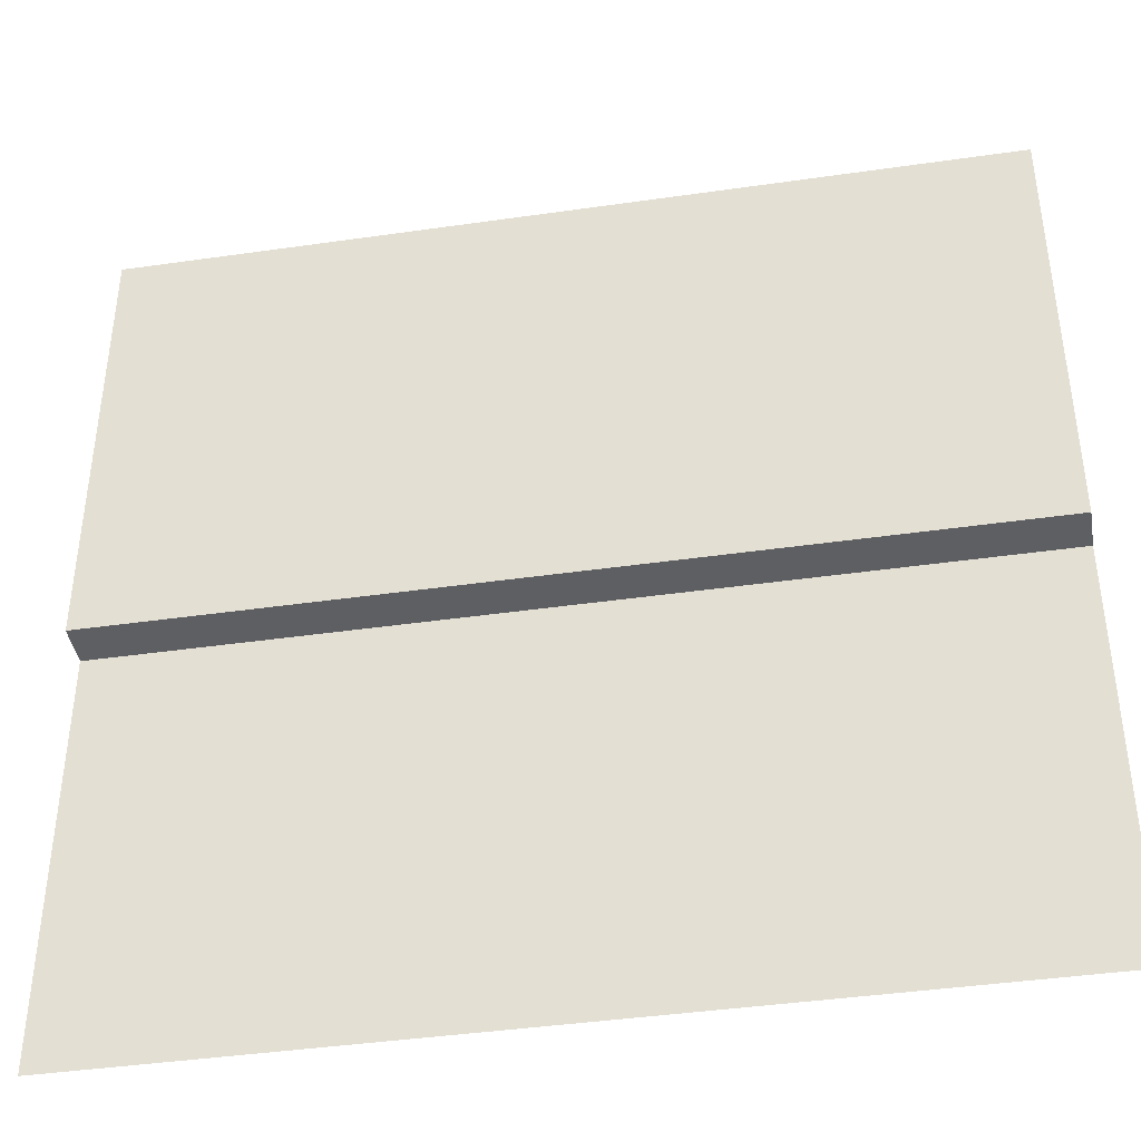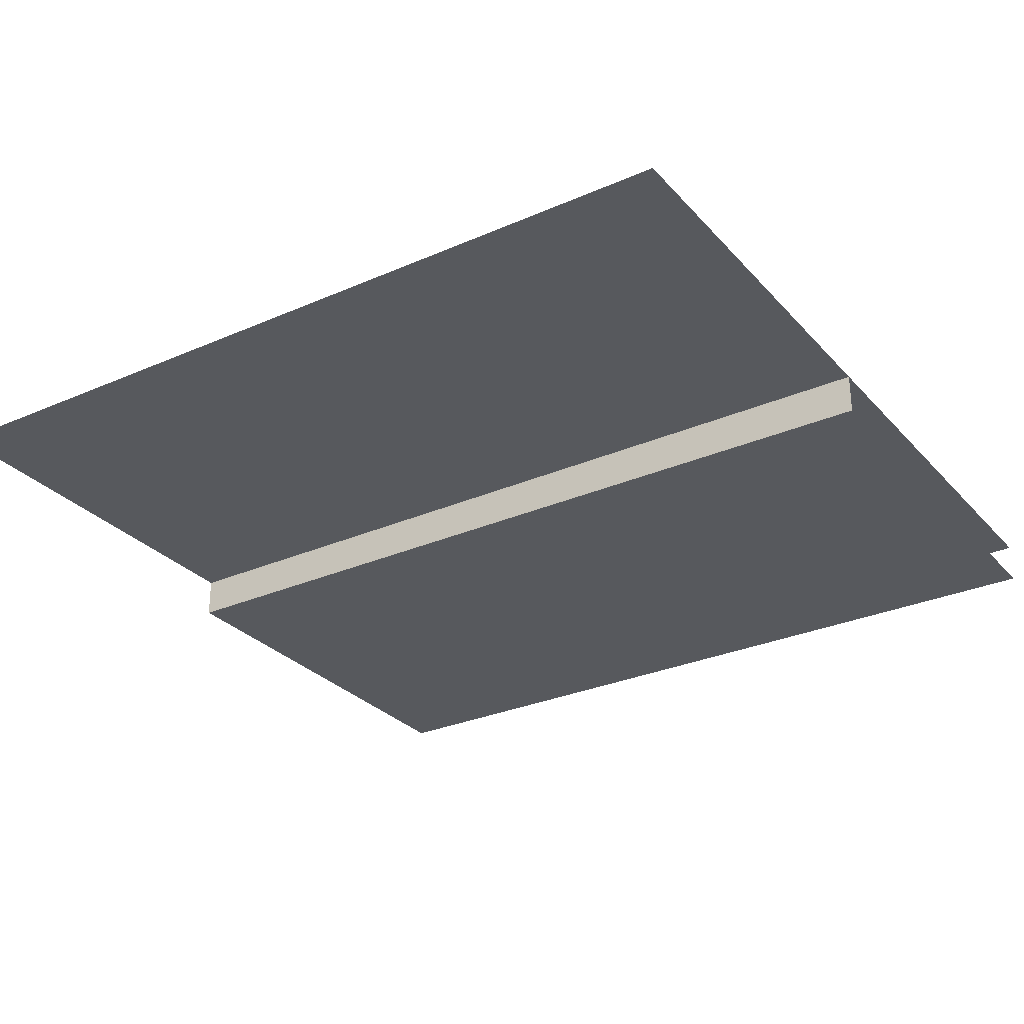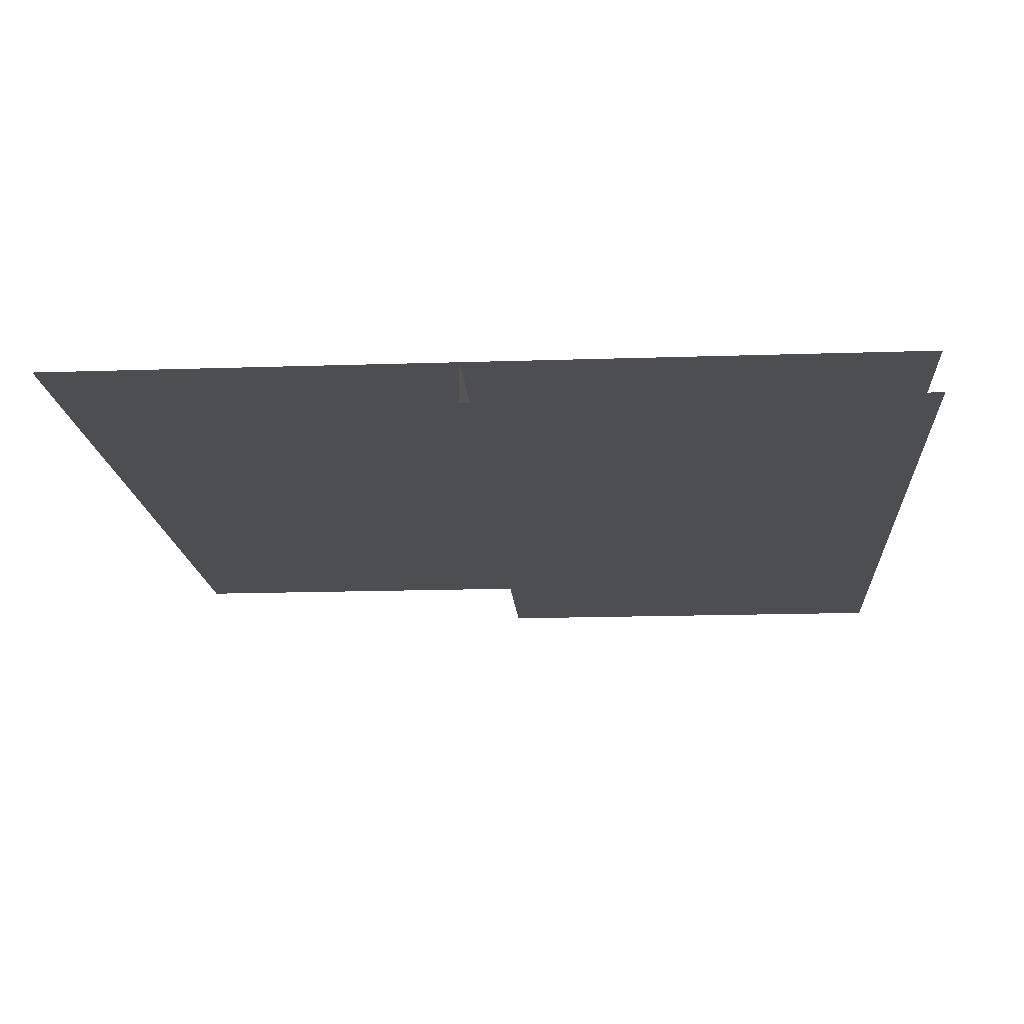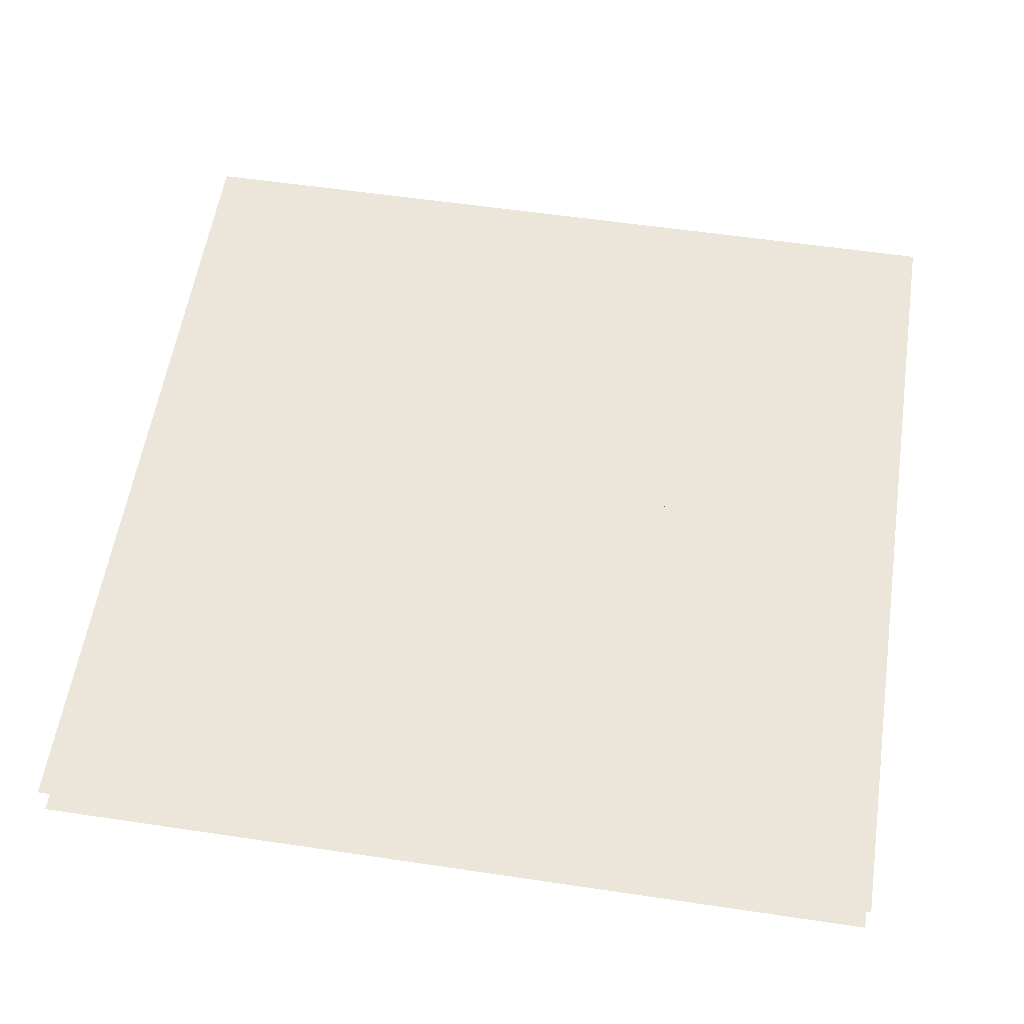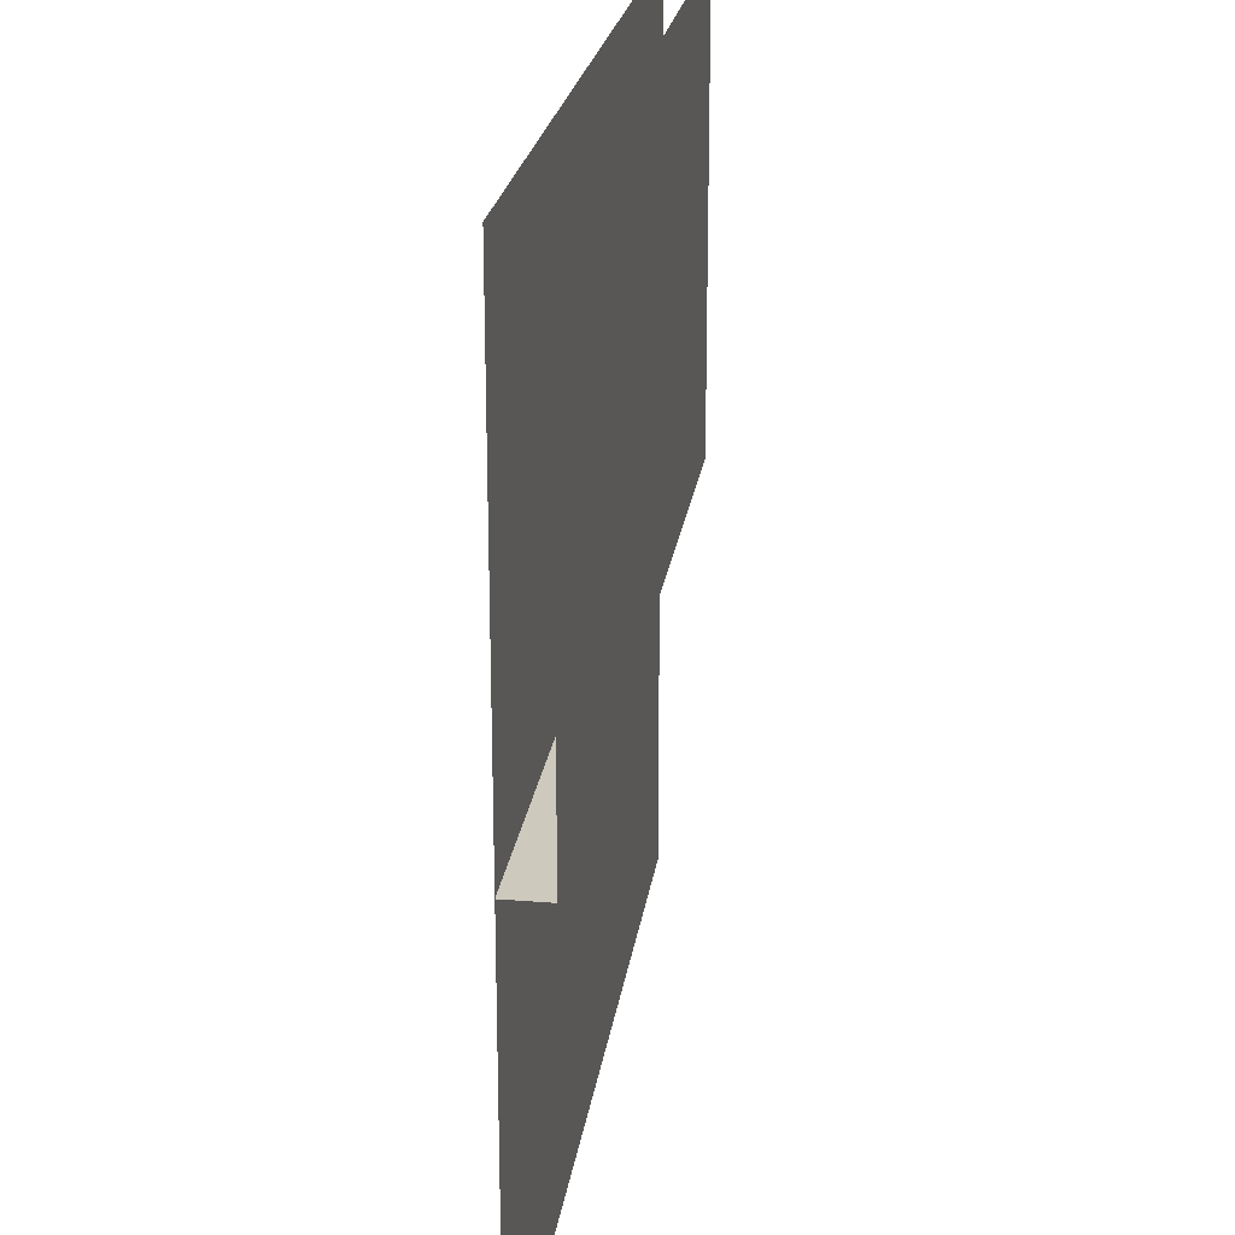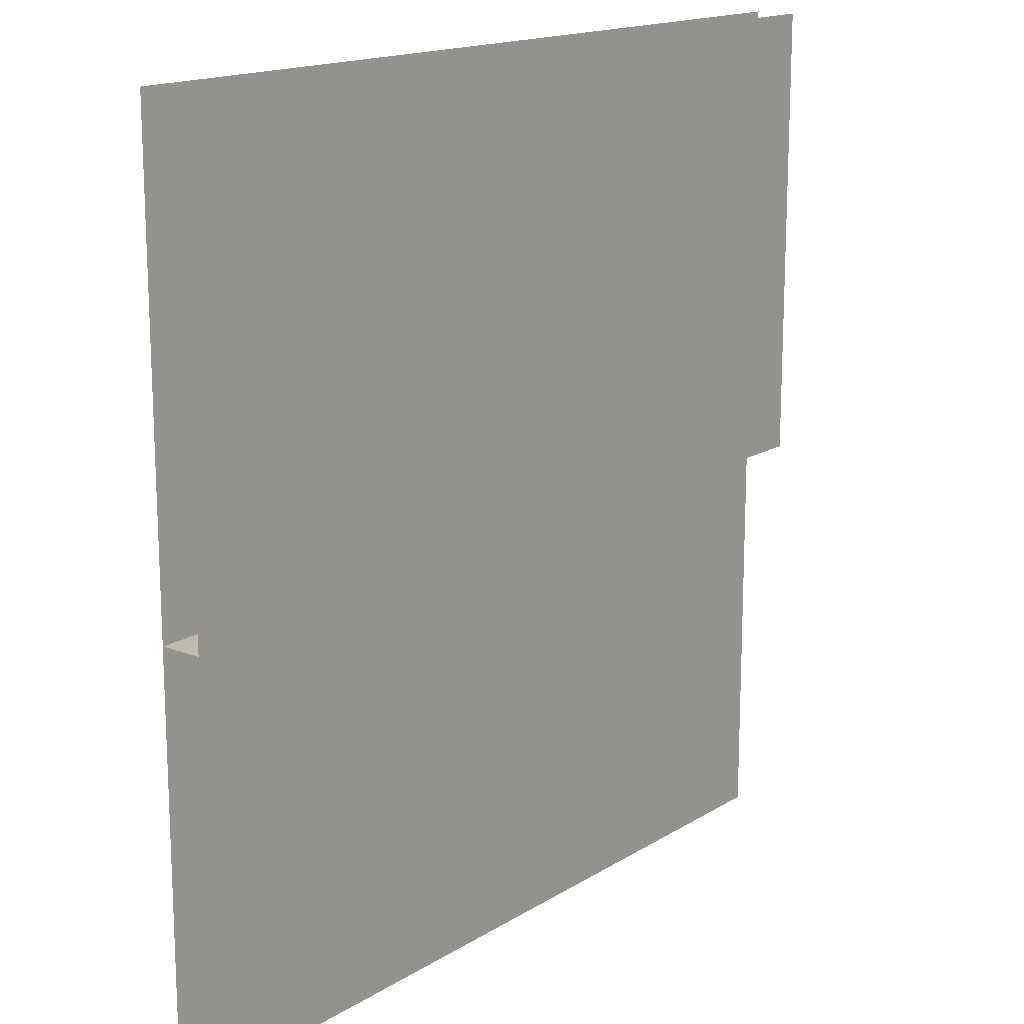
<metadata>
{"format":"obj","ext":"obj","renderer":"f3d","projection":"perspective","resolution":1024,"background":"white","views":[{"elev":-41.5,"azim":9.9,"up":"+Z"},{"elev":-29.0,"azim":-146.9,"up":"+Y"},{"elev":-16.5,"azim":-86.1,"up":"+Y"},{"elev":57.0,"azim":8.8,"up":"+Y"},{"elev":22.7,"azim":-82.1,"up":"+Z"},{"elev":16.0,"azim":-51.6,"up":"+Z"}]}
</metadata>
<code>
o Cube.737
v -1.05 0.1 1.05
v -1.05 0.1 -1.05
v 1.05 0.1 1.05
v 1.05 0.1 -1.05
v -1.05 -3e-06 1.05
v -1.05 -3e-06 -0.05
v 1.05 -3e-06 1.05
v 1.05 -3e-06 -0.05
v -1.05 0.1 -0.05
v 1.05 0.1 -0.05
f 3 4 2 1
f 8 10 9 6
f 6 5 7 8

</code>
